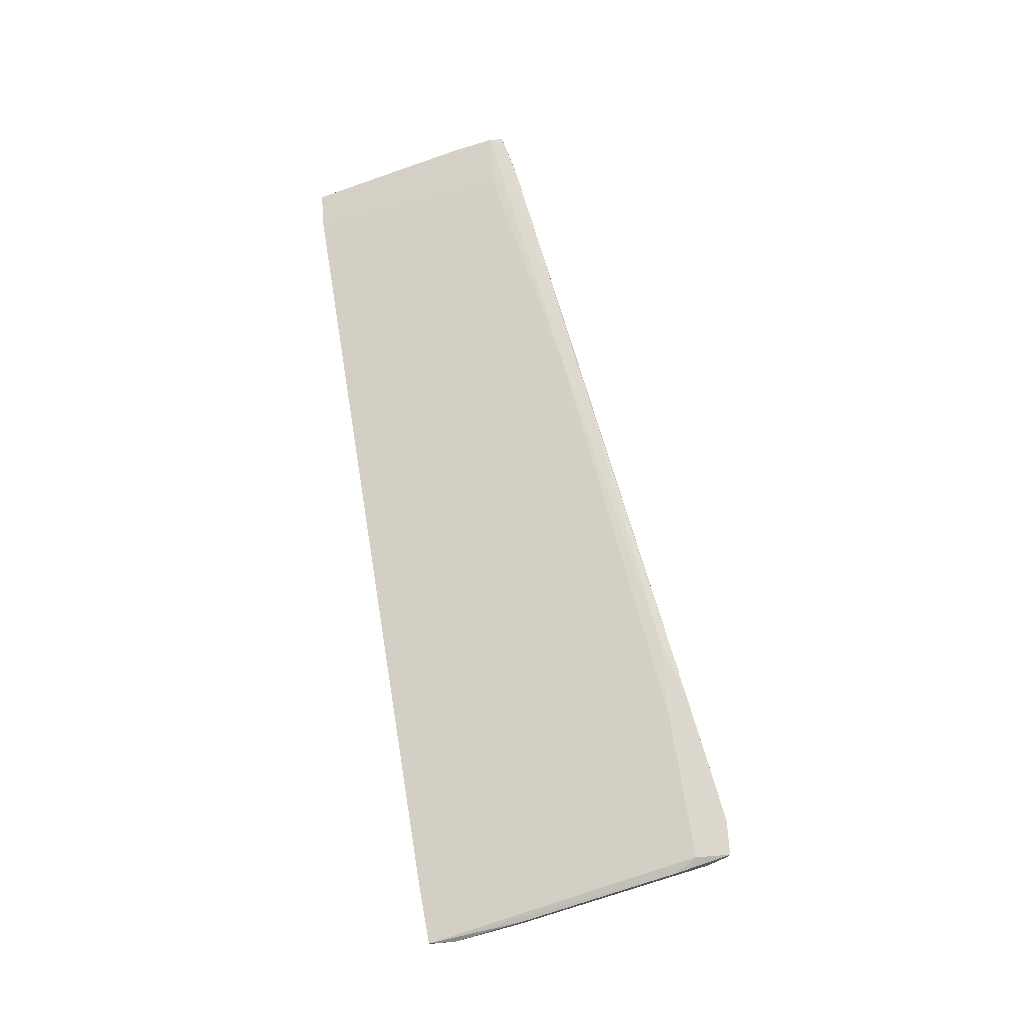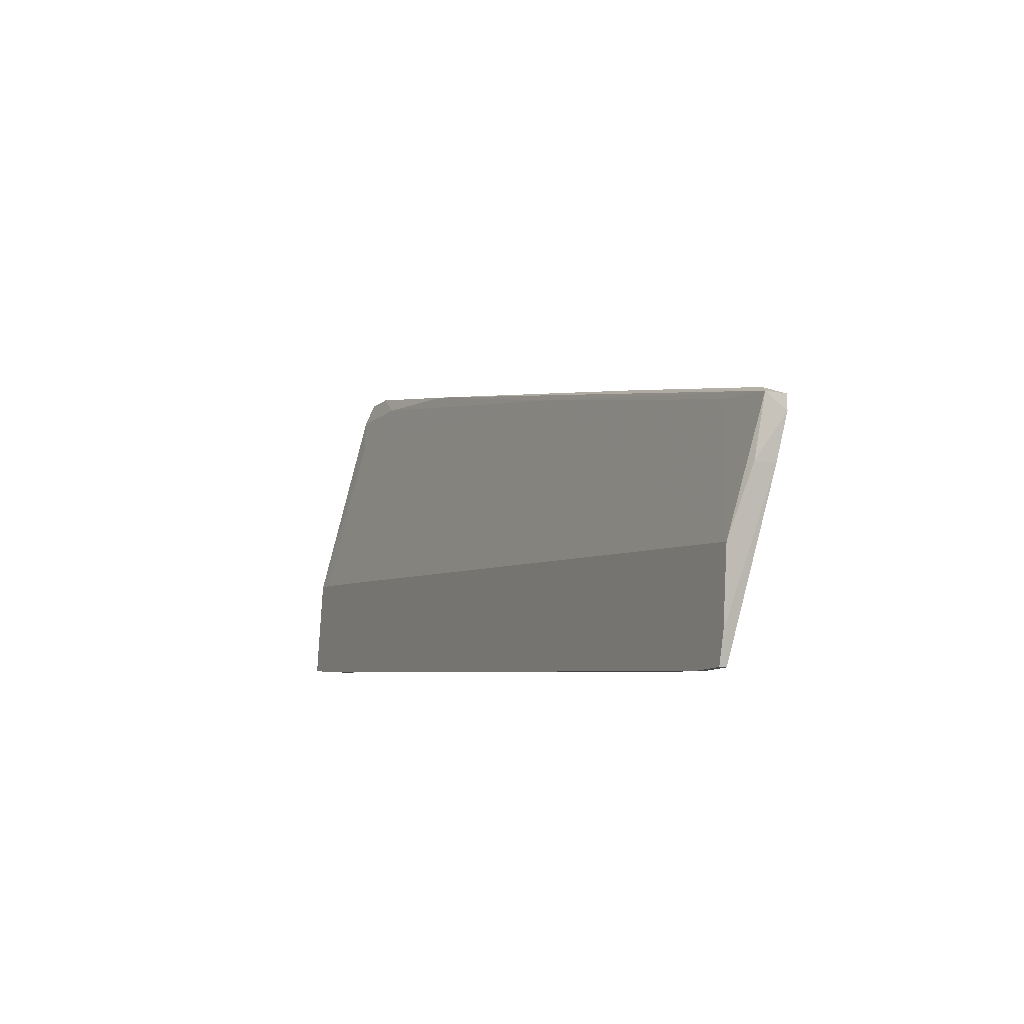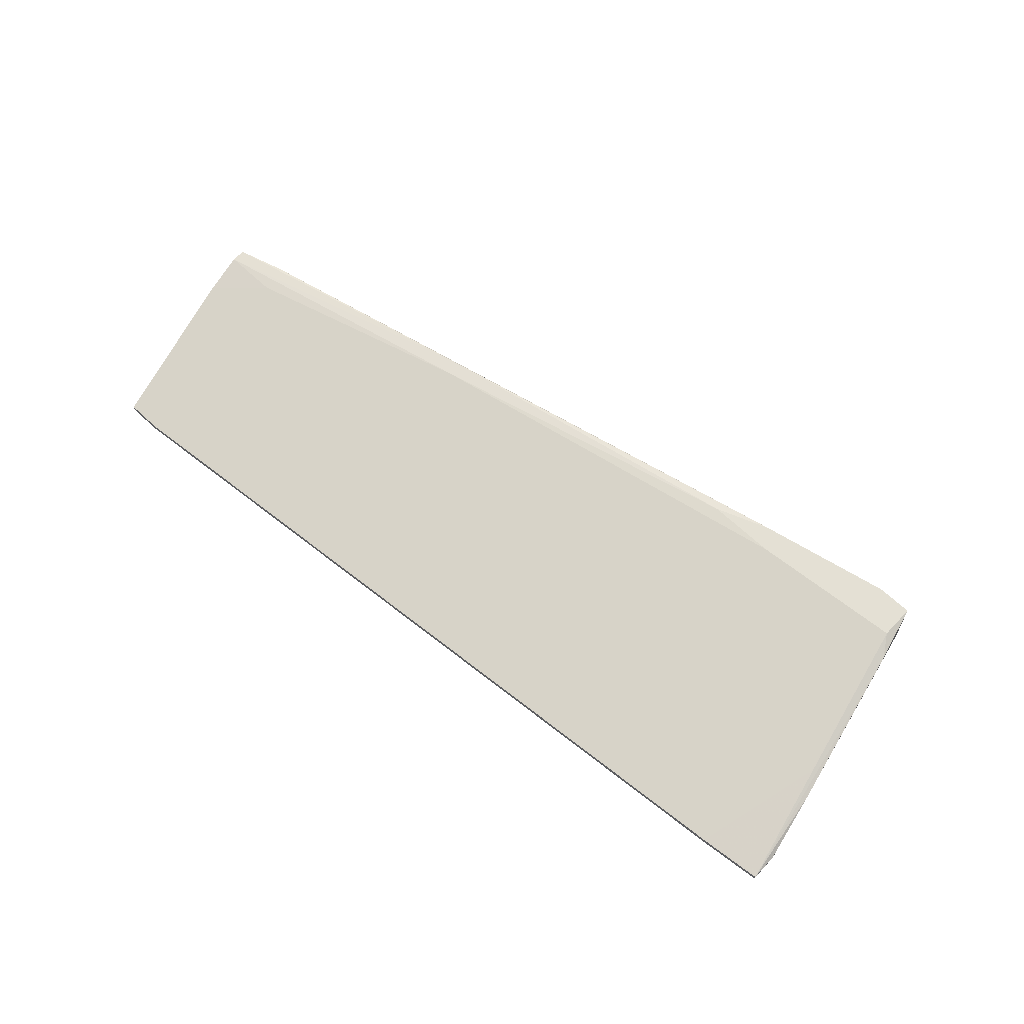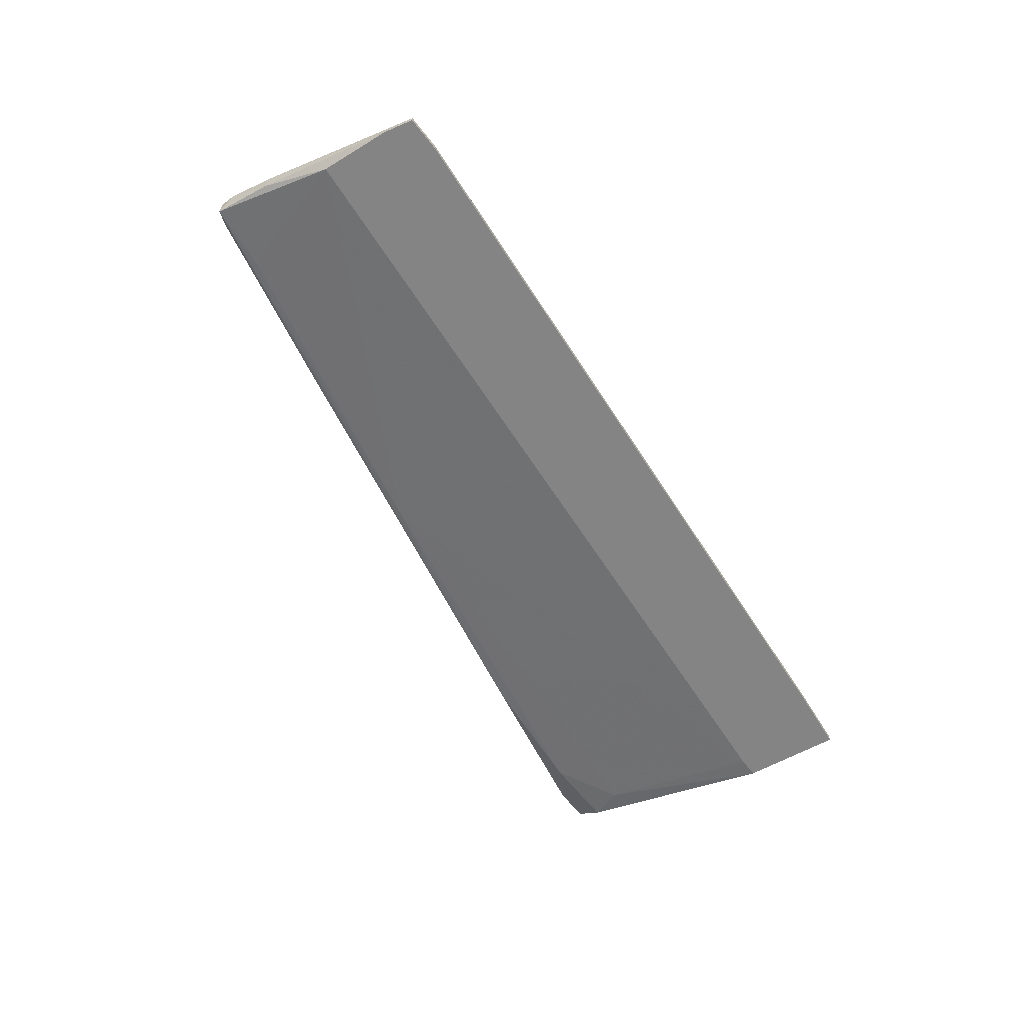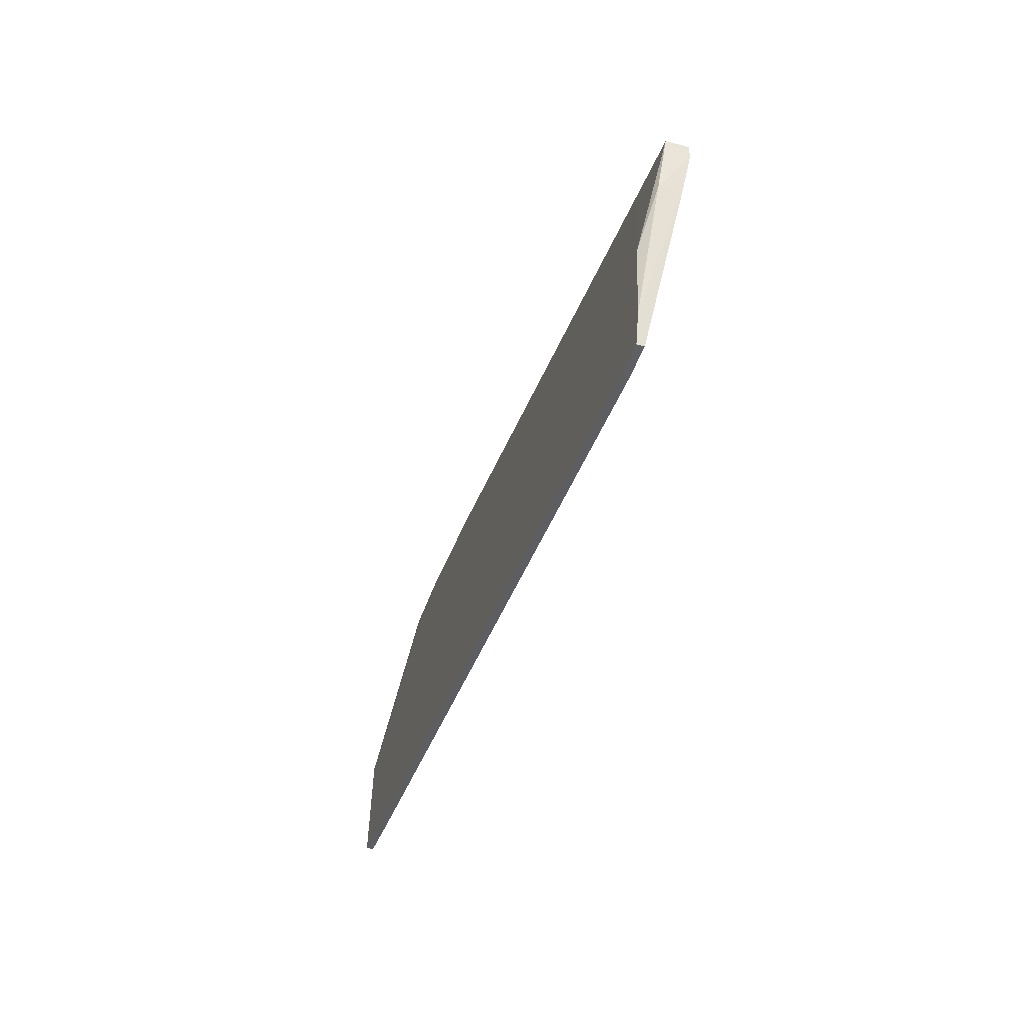
<metadata>
{"format":"obj","ext":"obj","renderer":"f3d","projection":"perspective","resolution":1024,"background":"white","views":[{"elev":72.5,"azim":-94.1,"up":"+Y"},{"elev":-10.7,"azim":62.9,"up":"+Z"},{"elev":66.1,"azim":-136.6,"up":"+Y"},{"elev":-61.5,"azim":127.6,"up":"+Y"},{"elev":-42.9,"azim":72.6,"up":"+Z"}]}
</metadata>
<code>
v -0.07247 0.02645 0.04874
v -0.07247 0.02866 0.04874
v -0.046 0.02535 0.04322
v 0.04551 0.02315 0.02227
v 0.05434 0.02535 0.01235
v 0.05434 0.02204 0.01235
v 0.04331 0.01984 -0.01301
v 0.04331 0.02094 -0.01301
v -0.08239 0.01984 0.01457
v 0.009122 0.02756 0.02889
v -0.05593 0.02756 0.04543
v -0.06696 0.02535 0.04543
v 0.02234 0.02425 0.02889
v 0.05545 0.02315 0.02117
v 0.05545 0.02645 0.02117
v 0.05545 0.02645 0.01897
v -0.0835 0.02425 0.01787
v 0.05103 0.01984 0.002428
v -0.08792 0.01984 -0.000879
v -0.08792 0.02094 0.003534
v -0.08792 0.02094 -0.000879
v -0.08571 0.01984 0.01457
v -0.08571 0.02315 0.01457
v -0.07688 0.02425 0.03991
v 0.01022 0.02756 0.03109
v 0.04772 0.02645 0.02337
v 0.04993 0.01984 -0.008598
v -0.07799 0.01984 -0.001979
v -0.07799 0.02094 -0.001979
v -0.07799 0.02645 0.04874
v -0.07799 0.02866 0.04874
v -0.07799 0.02866 0.04322
v -0.004112 0.02425 0.0333
v -0.05152 0.02866 0.04433
v -0.08019 0.02756 0.03991
v -0.04269 0.02866 0.04102
v -0.05372 0.02866 0.04102
v 0.04882 0.01984 -0.01301
v 0.04882 0.02094 -0.01301
v 0.04662 0.02645 0.01897
v 0.05323 0.02425 0.02227
v -0.07908 0.02535 0.04543
f 19 29 28
f 19 7 22
f 22 7 18
f 34 32 31
f 7 8 39
f 22 24 42
f 8 7 29
f 19 21 29
f 22 42 23
f 10 16 40
f 18 7 27
f 24 22 9
f 22 18 9
f 3 14 13
f 14 3 33
f 24 9 33
f 9 18 33
f 32 34 36
f 14 16 15
f 3 1 12
f 42 24 12
f 1 42 12
f 24 33 12
f 33 3 12
f 16 14 6
f 14 18 6
f 18 27 6
f 26 34 11
f 1 3 11
f 13 26 11
f 3 13 11
f 31 1 2
f 34 31 2
f 1 11 2
f 11 34 2
f 34 26 25
f 16 10 25
f 36 34 25
f 10 36 25
f 15 16 25
f 26 15 25
f 26 13 41
f 13 14 41
f 14 15 41
f 15 26 41
f 39 8 5
f 8 40 5
f 40 16 5
f 27 39 5
f 16 6 5
f 6 27 5
f 21 32 17
f 8 29 17
f 29 21 17
f 40 8 17
f 32 21 35
f 31 32 35
f 42 31 35
f 21 23 35
f 23 42 35
f 19 22 20
f 21 19 20
f 23 21 20
f 22 23 20
f 1 31 30
f 31 42 30
f 42 1 30
f 10 40 37
f 32 36 37
f 36 10 37
f 17 32 37
f 40 17 37
f 18 14 4
f 14 33 4
f 33 18 4
f 7 39 38
f 27 7 38
f 39 27 38
f 7 19 28
f 29 7 28

</code>
